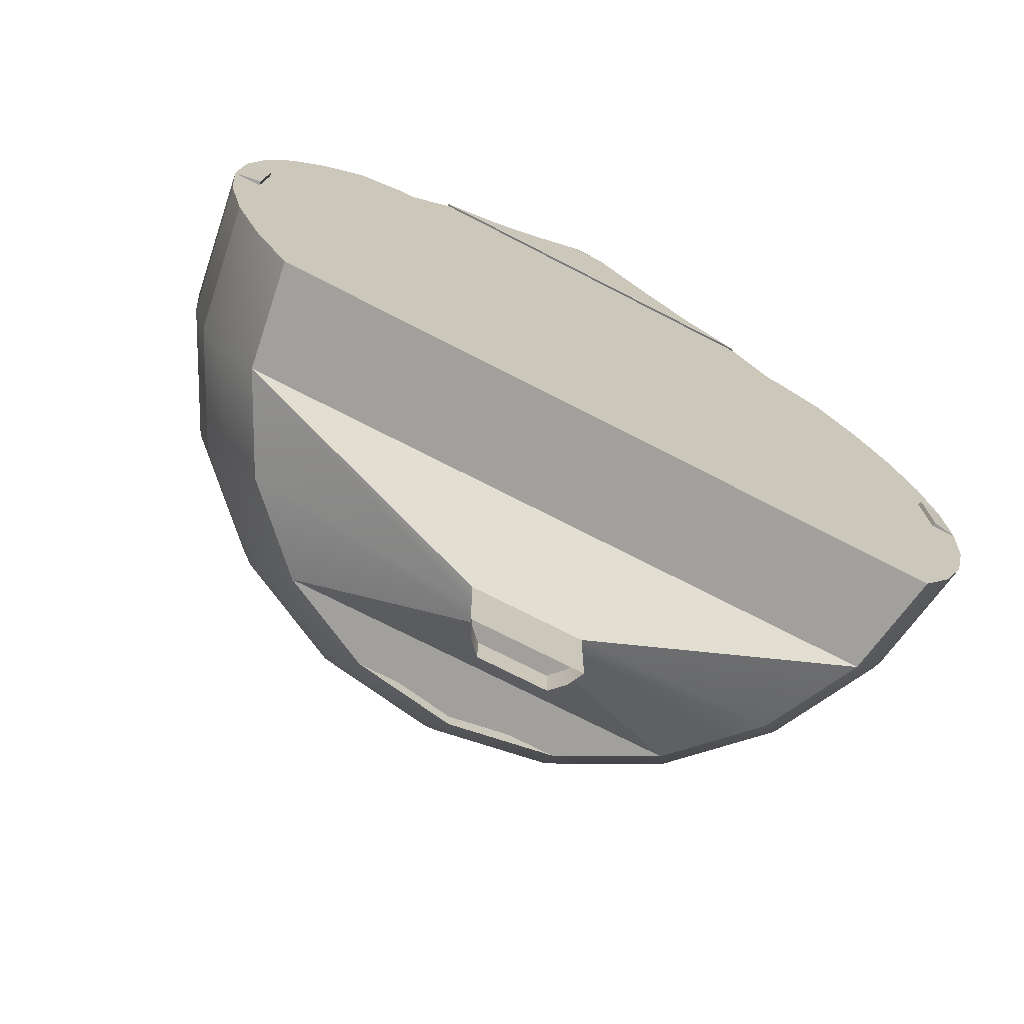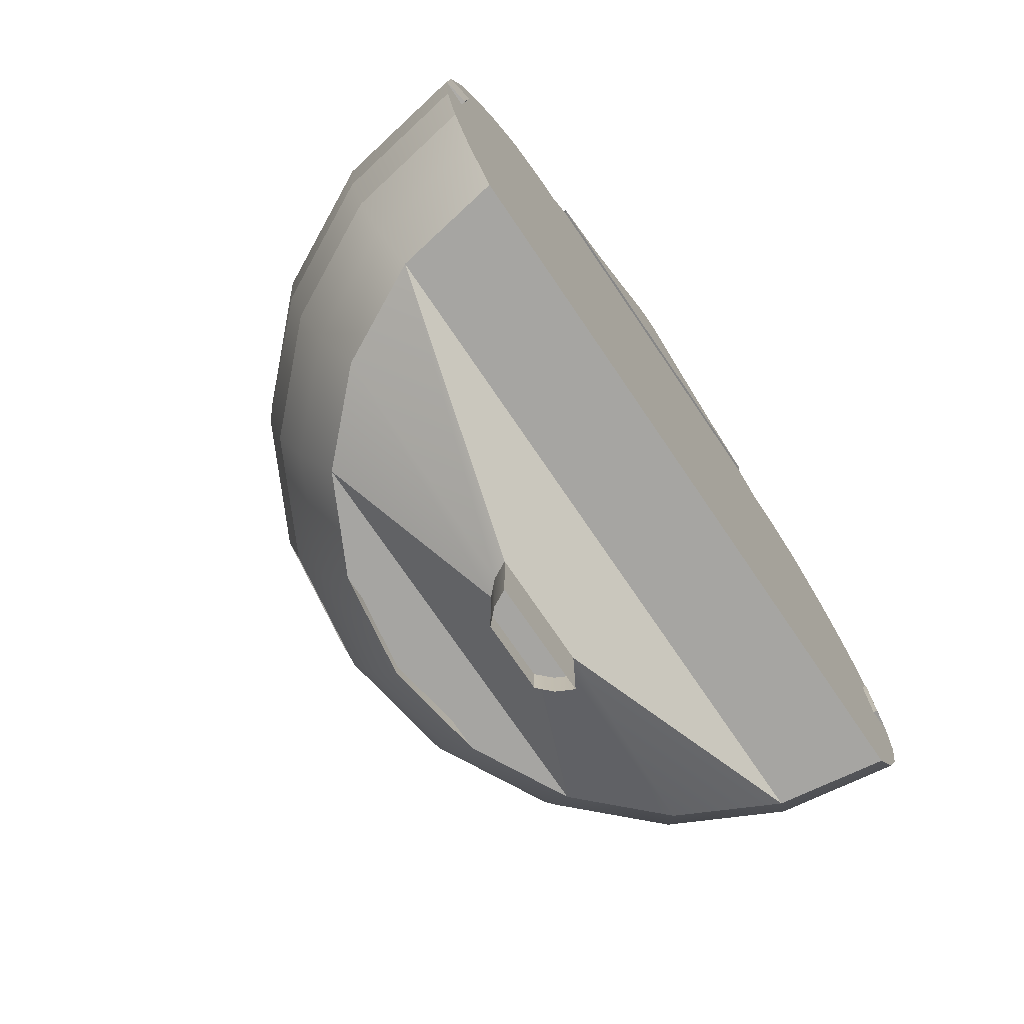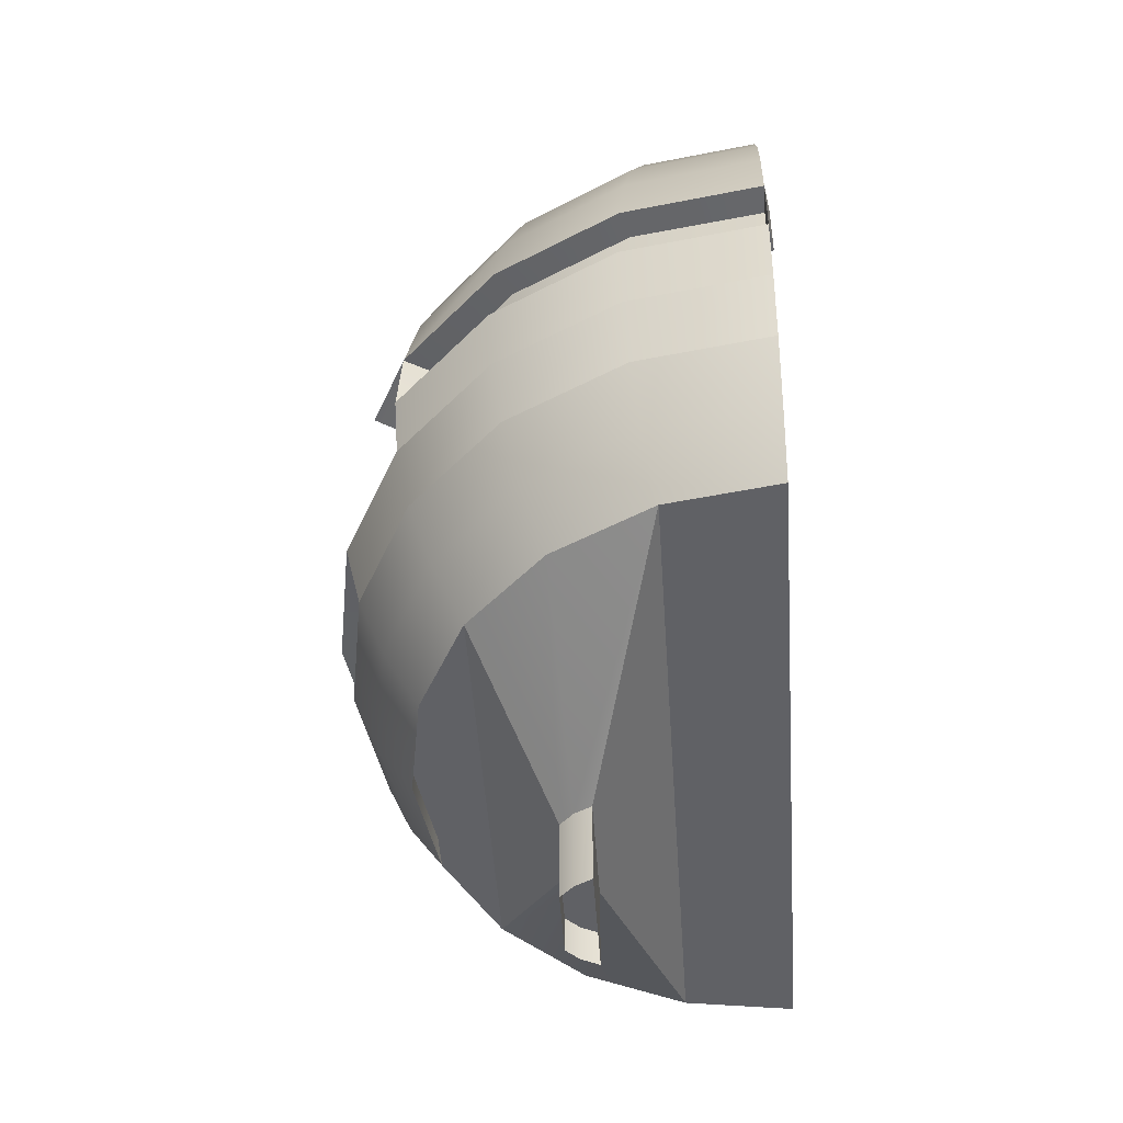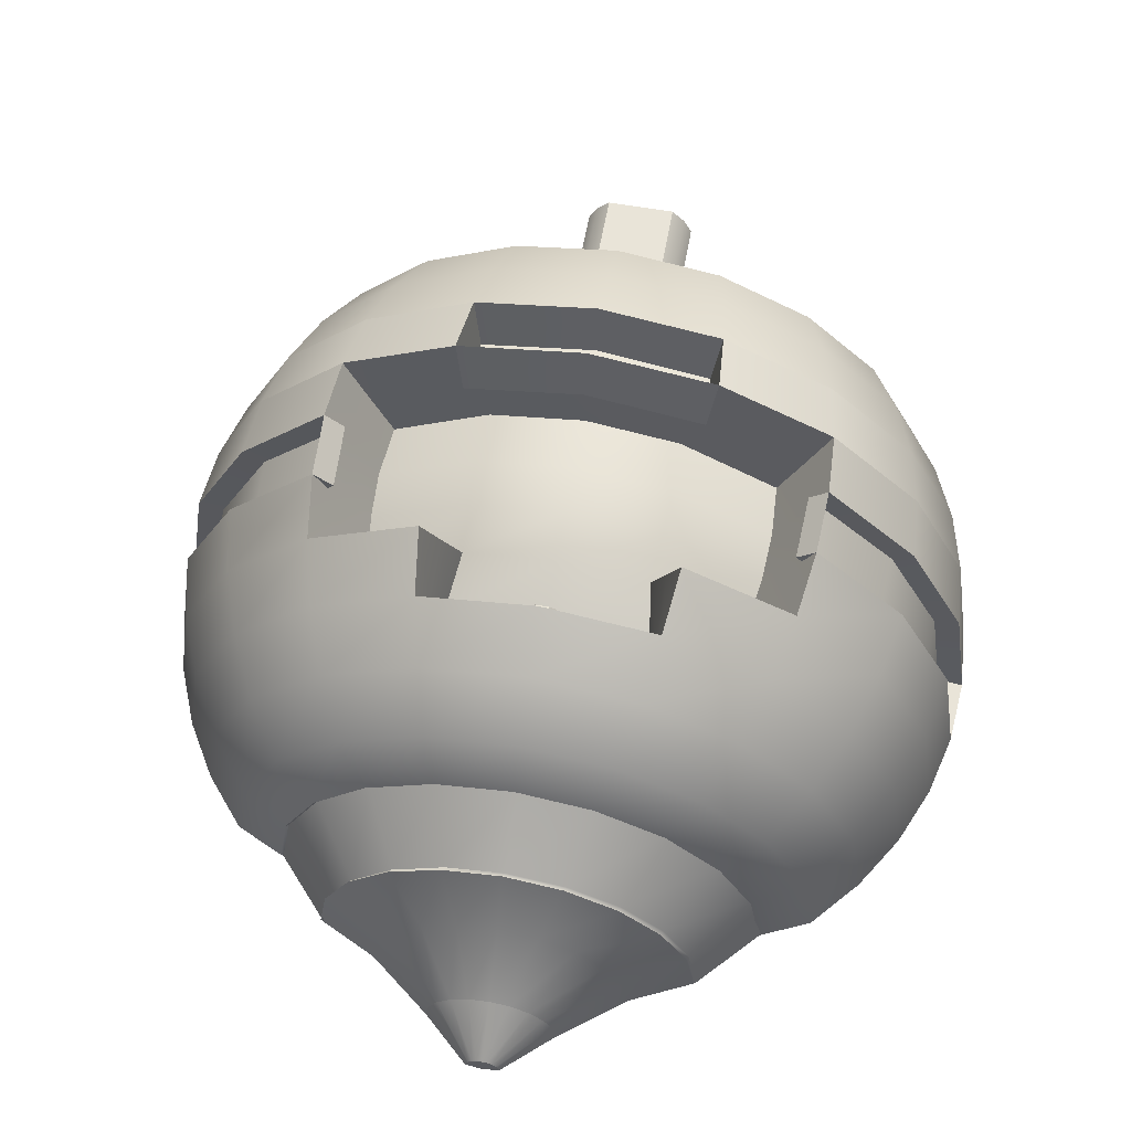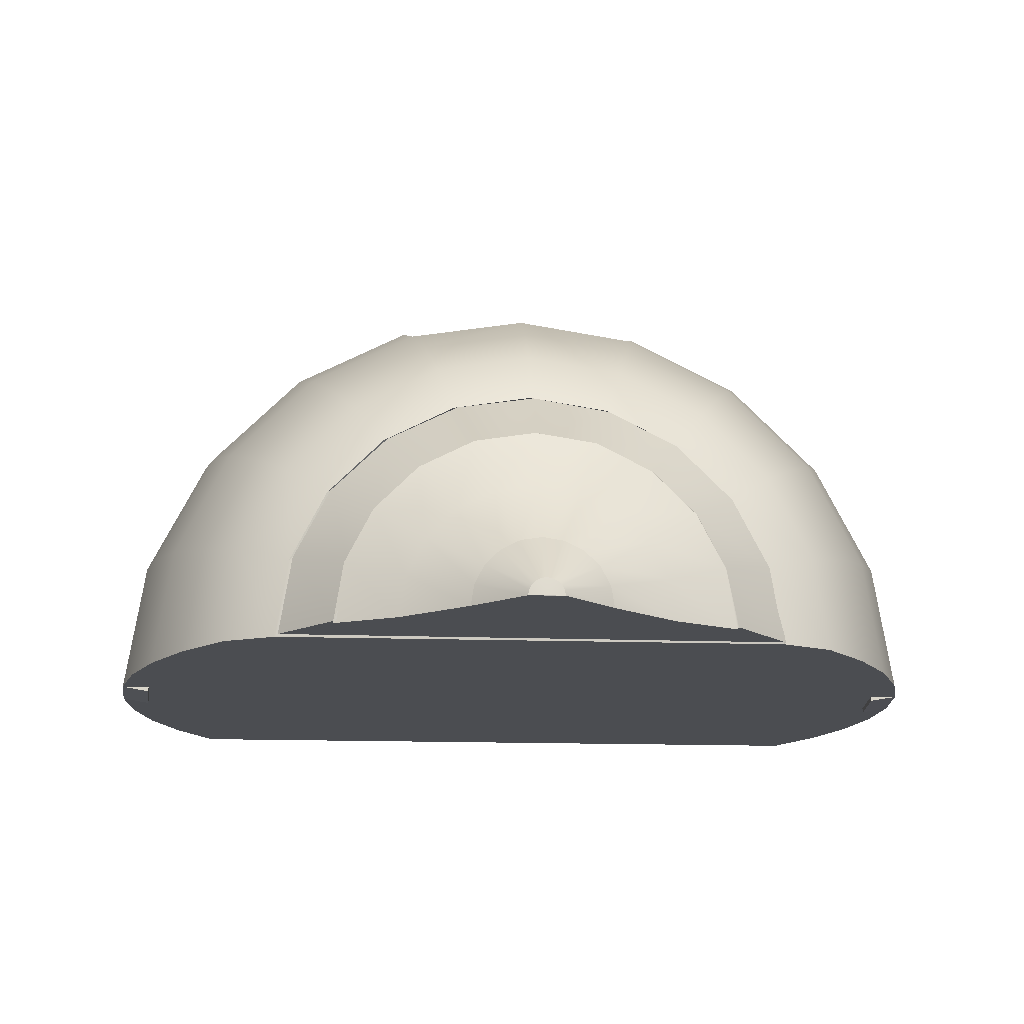
<metadata>
{"format":"obj","ext":"obj","renderer":"f3d","projection":"perspective","resolution":1024,"background":"white","views":[{"elev":-71.6,"azim":-27.4,"up":"+Z"},{"elev":-73.6,"azim":-55.9,"up":"+Z"},{"elev":-47.8,"azim":-86.2,"up":"+Z"},{"elev":59.9,"azim":10.3,"up":"+Y"},{"elev":-15.7,"azim":-3.9,"up":"+Y"}]}
</metadata>
<code>
g default
v 0.7694 0.25 -0.5878
v 0.6545 0.4755 -0.5878
v 0.4755 0.6545 -0.5878
v 0.25 0.7694 -0.5878
v 0 0.809 -0.5878
v -0.25 0.7694 -0.5878
v -0.4755 0.6545 -0.5878
v -0.6545 0.4755 -0.5878
v -0.7694 0.25 -0.5878
v -0.809 -0 -0.5878
v 0.809 -0 -0.5878
v 0.8474 0.2753 -0.454
v 0.7208 0.5237 -0.454
v 0.5237 0.7208 -0.454
v 0.2753 0.8474 -0.454
v 0 0.891 -0.454
v -0.2753 0.8474 -0.454
v -0.5237 0.7208 -0.454
v -0.7208 0.5237 -0.454
v -0.8474 0.2753 -0.454
v -0.891 -0 -0.454
v 0.891 -0 -0.454
v 0.9045 0.2939 -0.309
v 0.7694 0.559 -0.309
v 0.559 0.7694 -0.309
v 0.2939 0.9045 -0.309
v 0 0.9511 -0.309
v -0.2939 0.9045 -0.309
v -0.559 0.7694 -0.309
v -0.7694 0.559 -0.309
v -0.9045 0.2939 -0.309
v -0.9511 -0 -0.309
v 0.9511 -0 -0.309
v 0.9393 0.3052 -0.1564
v 0.7991 0.5805 -0.1564
v 0.5805 0.7991 -0.1564
v 0.3052 0.9393 -0.1564
v 0 0.9877 -0.1564
v -0.3052 0.9393 -0.1564
v -0.5805 0.7991 -0.1564
v -0.7991 0.5805 -0.1564
v -0.9393 0.3052 -0.1564
v -0.9877 -0 -0.1564
v 0.9877 -0 -0.1564
v 0.9511 0.309 -0
v 0.809 0.5878 -0
v 0.5878 0.809 -0
v -0.5878 0.809 -0
v -0.809 0.5878 -0
v -0.9511 0.309 -0
v -1 0 0
v 1 0 0
v 0.9393 0.3052 0.1564
v 0.7991 0.5805 0.1564
v 0.5805 0.7991 0.1564
v -0.5805 0.7991 0.1564
v -0.7991 0.5805 0.1564
v -0.9393 0.3052 0.1564
v -0.9877 0 0.1564
v 0.9877 0 0.1564
v 0.9045 0.2939 0.309
v 0.7694 0.559 0.309
v 0.559 0.7694 0.309
v 0.2939 0.9045 0.309
v -0.2939 0.9045 0.309
v -0.559 0.7694 0.309
v -0.7694 0.559 0.309
v -0.9045 0.2939 0.309
v -0.9511 0 0.309
v 0.9511 0 0.309
v 0.8474 0.2753 0.454
v 0.7208 0.5237 0.454
v 0.5237 0.7208 0.454
v 0.2753 0.8474 0.454
v 0 0.891 0.454
v -0.2753 0.8474 0.454
v -0.5237 0.7208 0.454
v -0.7208 0.5237 0.454
v -0.8474 0.2753 0.454
v -0.891 0 0.454
v 0.891 0 0.454
v 0.7694 0.25 0.5878
v 0.6545 0.4755 0.5878
v 0.4755 0.6545 0.5878
v 0.25 0.7694 0.5878
v 0 0.809 0.5878
v -0.25 0.7694 0.5878
v -0.4755 0.6545 0.5878
v -0.6545 0.4755 0.5878
v -0.7694 0.25 0.5878
v -0.809 0 0.5878
v 0.809 0 0.5878
v 0.6725 0.2185 0.7071
v 0.5721 0.4156 0.7071
v 0.4156 0.5721 0.7071
v 0.2185 0.6725 0.7071
v 0 0.7071 0.7071
v -0.2185 0.6725 0.7071
v -0.4156 0.5721 0.7071
v -0.5721 0.4156 0.7071
v -0.6725 0.2185 0.7071
v -0.7071 0 0.7071
v 0.7071 0 0.7071
v 0.559 0.1816 0.7621
v 0.4755 0.3455 0.7621
v 0.3455 0.4755 0.7621
v 0.1816 0.559 0.7621
v 0 0.5878 0.7621
v -0.1816 0.559 0.7621
v -0.3455 0.4755 0.7621
v -0.4755 0.3455 0.7621
v -0.559 0.1816 0.7621
v -0.5878 0 0.7621
v 0.5878 0 0.7621
v 0.4318 0.1403 0.9098
v 0.3673 0.2668 0.9098
v 0.2668 0.3673 0.9098
v 0.1403 0.4318 0.9098
v 0 0.454 0.9098
v -0.1403 0.4318 0.9098
v -0.2668 0.3673 0.9098
v -0.3673 0.2668 0.9098
v -0.4318 0.1403 0.9098
v -0.454 0 0.9098
v 0.454 0 0.9098
v 0.2939 0.09549 0.9792
v 0.25 0.1816 0.9792
v 0.1816 0.25 0.9792
v 0.09549 0.2939 0.9792
v 0 0.309 0.9792
v -0.09549 0.2939 0.9792
v -0.1816 0.25 0.9792
v -0.25 0.1816 0.9792
v -0.2939 0.09549 0.9792
v -0.309 0 0.9792
v 0.309 0 0.9792
v 0.1488 0.04834 1.097
v 0.1266 0.09195 1.097
v 0.09195 0.1266 1.097
v 0.04834 0.1488 1.097
v 0 0.1564 1.097
v -0.04834 0.1488 1.097
v -0.09195 0.1266 1.097
v -0.1266 0.09195 1.097
v -0.1488 0.04834 1.097
v -0.1564 0 1.097
v 0.1564 0 1.097
v 0.9045 0.2939 -0.309
v 0.7694 0.559 -0.309
v 0.7991 0.5805 -0.1564
v 0.9393 0.3052 -0.1564
v 0.559 0.7694 -0.309
v 0.5805 0.7991 -0.1564
v 0.2939 0.9045 -0.309
v 0.3052 0.9393 -0.1564
v 0 0.9511 -0.309
v 0 0.9877 -0.1564
v -0.2939 0.9045 -0.309
v -0.3052 0.9393 -0.1564
v -0.559 0.7694 -0.309
v -0.5805 0.7991 -0.1564
v -0.7694 0.559 -0.309
v -0.7991 0.5805 -0.1564
v -0.9045 0.2939 -0.309
v -0.9393 0.3052 -0.1564
v -0.9511 -0 -0.309
v -0.9877 -0 -0.1564
v 0.9511 -0 -0.309
v 0.9877 -0 -0.1564
v 0.03814 0.01239 1.202
v 0.03244 0.02357 1.202
v 0 0 1.206
v 0.02357 0.03244 1.202
v 0.01239 0.03814 1.202
v 0 0.0401 1.202
v -0.01239 0.03814 1.202
v -0.02357 0.03244 1.202
v -0.03244 0.02357 1.202
v -0.03814 0.01239 1.202
v -0.0401 0 1.202
v 0.0401 0 1.202
v 0.2742 0.7802 -0.2792
v 0 0.8267 -0.2792
v 0 0.8633 -0.1266
v 0.2855 0.815 -0.1266
v -0.2742 0.7802 -0.2792
v -0.2855 0.815 -0.1266
v 0.522 0.6841 -0.1464
v 0.2658 0.8182 -0.1464
v 0.5292 0.6941 0
v 0 0.8603 -0.1464
v -0.2658 0.8182 -0.1464
v -0.522 0.6841 -0.1464
v -0.5292 0.6941 0
v 0.5227 0.6855 0.1365
v -0.5227 0.6855 0.1365
v 0.256 0.7893 0.2696
v 0.5019 0.6573 0.2792
v -0.256 0.7893 0.2696
v -0.5019 0.6573 0.2792
v 0 0.7727 0.405
v 0.2566 0.7291 0.405
v -0.2566 0.7291 0.405
v 0.4655 0.5753 -0.137
v 0.228 0.7032 -0.1374
v 0.2307 0.7111 -0.00029
v 0.4729 0.5851 -8.4e-05
v 0 0.7391 -0.1379
v 0 0.7476 -0.000498
v -0.228 0.7032 -0.1374
v -0.2307 0.7111 -0.00029
v -0.4655 0.5753 -0.137
v -0.4729 0.5851 -8.4e-05
v 0.2279 0.7023 0.1175
v 0.467 0.5779 0.1177
v 0 0.7383 0.1177
v -0.2279 0.7023 0.1175
v -0.467 0.5779 0.1177
v 0.2193 0.6802 0.2318
v 0.4466 0.551 0.2512
v 0 0.7109 0.2315
v -0.2193 0.6802 0.2318
v -0.4466 0.551 0.2512
v -0 0.6607 0.3574
v 0.2387 0.6171 0.3574
v -0.2387 0.6171 0.3574
v 0.25 0.7694 -0.5447
v 0 0.809 -0.5447
v -0.25 0.7694 -0.5447
v 0.1147 0.4563 -0.7839
v 0.08334 0.4877 -0.7839
v -0.1147 0.4563 -0.7839
v -0.08334 0.4877 -0.7839
v 0.1348 0.4168 -0.7839
v -0.1348 0.4168 -0.7839
v 0.1147 0.4563 -0.9781
v 0.08334 0.4877 -0.9781
v -0.1147 0.4563 -0.9781
v -0.08334 0.4877 -0.9781
v 0.1348 0.4168 -0.9781
v -0.1348 0.4168 -0.9781
v 0.8931 0.2902 -0.004794
v 0.7597 0.552 -0.004794
v 0.7498 0.5447 0.1516
v 0.8814 0.2864 0.1516
v 0.5442 0.7654 -0.004794
v 0.5369 0.7554 0.1516
v 0.9391 -0.009649 -0.004794
v 0.9268 -0.009649 0.1516
v -0.5428 0.7641 -0.004941
v -0.7582 0.5509 -0.004941
v -0.7483 0.5437 0.1515
v -0.5356 0.7541 0.1515
v -0.8914 0.2896 -0.004941
v -0.8796 0.2858 0.1515
v -0.9372 -0.009943 -0.004941
v -0.9249 -0.009943 0.1515
v 0.1147 0.4563 -0.8936
v 0.08334 0.4877 -0.8936
v -0.1147 0.4563 -0.8936
v -0.08334 0.4877 -0.8936
v 0.1348 0.4168 -0.8936
v -0.1348 0.4168 -0.8936
v 0.5613 0.1856 0.7524
v 0.4788 0.3472 0.7519
v 0.3706 0.2686 0.8997
v 0.434 0.1443 0.9001
v 0.3502 0.4761 0.7523
v 0.2715 0.3679 0.9001
v 0.1877 0.5597 0.7531
v 0.1464 0.4324 0.9009
v 0.007214 0.5894 0.7542
v 0.007214 0.4556 0.9019
v -0.1737 0.562 0.7555
v -0.1323 0.4348 0.9032
v -0.3372 0.4803 0.7571
v -0.2585 0.372 0.9048
v -0.4672 0.3518 0.7592
v -0.359 0.2731 0.907
v -0.5509 0.1887 0.7619
v -0.4237 0.1474 0.9096
v -0.5802 0.005707 0.7662
v -0.4464 0.005707 0.9139
v 0.5923 0.004786 0.7609
v 0.4585 0.004786 0.9086
g pSphere1
f 1 2 13 12
f 2 3 14 13
f 3 4 15 14
f 4 5 16 15
f 5 6 17 16
f 6 7 18 17
f 7 8 19 18
f 8 9 20 19
f 9 10 21 20
f 11 1 12 22
f 12 13 24 23
f 13 14 25 24
f 14 15 26 25
f 15 16 27 26
f 16 17 28 27
f 17 18 29 28
f 18 19 30 29
f 19 20 31 30
f 20 21 32 31
f 22 12 23 33
f 148 149 150 151
f 149 152 153 150
f 152 154 155 153
f 182 183 184 185
f 183 186 187 184
f 158 160 161 159
f 160 162 163 161
f 162 164 165 163
f 164 166 167 165
f 168 148 151 169
f 34 35 46 45
f 35 36 47 46
f 204 205 206 207
f 205 208 209 206
f 208 210 211 209
f 210 212 213 211
f 40 41 49 48
f 41 42 50 49
f 42 43 51 50
f 44 34 45 52
f 242 243 244 245
f 243 246 247 244
f 207 206 214 215
f 206 209 216 214
f 209 211 217 216
f 211 213 218 217
f 250 251 252 253
f 251 254 255 252
f 254 256 257 255
f 248 242 245 249
f 53 54 62 61
f 54 55 63 62
f 215 214 219 220
f 214 216 221 219
f 216 217 222 221
f 217 218 223 222
f 56 57 67 66
f 57 58 68 67
f 58 59 69 68
f 60 53 61 70
f 61 62 72 71
f 62 63 73 72
f 63 64 74 73
f 219 221 224 225
f 221 222 226 224
f 65 66 77 76
f 66 67 78 77
f 67 68 79 78
f 68 69 80 79
f 70 61 71 81
f 71 72 83 82
f 72 73 84 83
f 73 74 85 84
f 74 75 86 85
f 75 76 87 86
f 76 77 88 87
f 77 78 89 88
f 78 79 90 89
f 79 80 91 90
f 81 71 82 92
f 82 83 94 93
f 83 84 95 94
f 84 85 96 95
f 85 86 97 96
f 86 87 98 97
f 87 88 99 98
f 88 89 100 99
f 89 90 101 100
f 90 91 102 101
f 92 82 93 103
f 93 94 105 104
f 94 95 106 105
f 95 96 107 106
f 96 97 108 107
f 97 98 109 108
f 98 99 110 109
f 99 100 111 110
f 100 101 112 111
f 101 102 113 112
f 103 93 104 114
f 264 265 266 267
f 265 268 269 266
f 268 270 271 269
f 270 272 273 271
f 272 274 275 273
f 274 276 277 275
f 276 278 279 277
f 278 280 281 279
f 280 282 283 281
f 284 264 267 285
f 115 116 127 126
f 116 117 128 127
f 117 118 129 128
f 118 119 130 129
f 119 120 131 130
f 120 121 132 131
f 121 122 133 132
f 122 123 134 133
f 123 124 135 134
f 125 115 126 136
f 126 127 138 137
f 127 128 139 138
f 128 129 140 139
f 129 130 141 140
f 130 131 142 141
f 131 132 143 142
f 132 133 144 143
f 133 134 145 144
f 134 135 146 145
f 136 126 137 147
f 170 171 172
f 171 173 172
f 173 174 172
f 174 175 172
f 175 176 172
f 176 177 172
f 177 178 172
f 178 179 172
f 179 180 172
f 181 170 172
f 23 24 149 148
f 35 34 151 150
f 24 25 152 149
f 36 35 150 153
f 25 26 154 152
f 37 36 153 155
f 26 27 156 154
f 38 37 155 157
f 27 28 158 156
f 39 38 157 159
f 28 29 160 158
f 40 39 159 161
f 29 30 162 160
f 41 40 161 163
f 30 31 164 162
f 42 41 163 165
f 31 32 166 164
f 43 42 165 167
f 33 23 148 168
f 34 44 169 151
f 137 138 171 170
f 138 139 173 171
f 139 140 174 173
f 140 141 175 174
f 141 142 176 175
f 142 143 177 176
f 143 144 178 177
f 144 145 179 178
f 145 146 180 179
f 147 137 170 181
f 154 156 183 182
f 157 155 185 184
f 155 154 182 185
f 156 158 186 183
f 158 159 187 186
f 159 157 184 187
f 36 37 189 188
f 47 36 188 190
f 37 38 191 189
f 38 39 192 191
f 39 40 193 192
f 40 48 194 193
f 55 47 190 195
f 48 56 196 194
f 64 63 198 197
f 63 55 195 198
f 56 66 200 196
f 66 65 199 200
f 75 74 202 201
f 74 64 197 202
f 65 76 203 199
f 76 75 201 203
f 188 189 205 204
f 190 188 204 207
f 189 191 208 205
f 191 192 210 208
f 192 193 212 210
f 193 194 213 212
f 195 190 207 215
f 194 196 218 213
f 197 198 220 219
f 198 195 215 220
f 196 200 223 218
f 200 199 222 223
f 201 202 225 224
f 202 197 219 225
f 199 203 226 222
f 203 201 224 226
f 10 9 1 11
f 259 258 260 261
f 258 262 263 260
f 4 3 7 6
f 228 227 229
f 5 4 227 228
f 4 6 229 227
f 6 5 228 229
f 166 32 33 168
f 32 21 22 33
f 180 146 147 181
f 146 135 136 147
f 135 124 125 136
f 283 282 284 285
f 113 102 103 114
f 102 91 92 103
f 91 80 81 92
f 80 69 70 81
f 69 59 60 70
f 59 51 52 60
f 51 43 44 52
f 43 167 169 44
f 167 166 168 169
f 21 10 11 22
f 3 2 230 231
f 8 7 233 232
f 7 3 231 233
f 2 1 234 230
f 1 9 235 234
f 9 8 232 235
f 231 230 236 237
f 232 233 239 238
f 233 231 237 239
f 230 234 240 236
f 234 235 241 240
f 235 232 238 241
f 45 46 243 242
f 54 53 245 244
f 46 47 246 243
f 47 55 247 246
f 55 54 244 247
f 52 45 242 248
f 53 60 249 245
f 60 52 248 249
f 48 49 251 250
f 57 56 253 252
f 56 48 250 253
f 49 50 254 251
f 58 57 252 255
f 50 51 256 254
f 51 59 257 256
f 59 58 255 257
f 237 236 258 259
f 238 239 261 260
f 239 237 259 261
f 236 240 262 258
f 240 241 263 262
f 241 238 260 263
f 104 105 265 264
f 116 115 267 266
f 105 106 268 265
f 117 116 266 269
f 106 107 270 268
f 118 117 269 271
f 107 108 272 270
f 119 118 271 273
f 108 109 274 272
f 120 119 273 275
f 109 110 276 274
f 121 120 275 277
f 110 111 278 276
f 122 121 277 279
f 111 112 280 278
f 123 122 279 281
f 112 113 282 280
f 124 123 281 283
f 114 104 264 284
f 115 125 285 267
f 113 114 284 282
f 125 124 283 285
g default
v 0.007753 0.7828 0.412
v -0.007753 0.7828 0.412
v -0.01551 0.7702 0.4072
v -0.007753 0.7577 0.4024
v 0.007753 0.7577 0.4024
v 0.01551 0.7702 0.4072
v 0.01551 0.7898 0.4312
v -0.01551 0.7898 0.4312
v -0.03101 0.7647 0.4217
v -0.01551 0.7396 0.4121
v 0.01551 0.7396 0.4121
v 0.03101 0.7647 0.4217
v 0.02326 0.8079 0.4215
v -0.02326 0.8079 0.4215
v -0.04652 0.7702 0.4072
v -0.02326 0.7326 0.3929
v 0.02326 0.7326 0.3929
v 0.04652 0.7702 0.4072
v 0.01551 0.8008 0.4022
v -0.01551 0.8008 0.4022
v -0.03101 0.7757 0.3927
v -0.01551 0.7506 0.3832
v 0.01551 0.7506 0.3832
v 0.03101 0.7757 0.3927
g pTorus1
f 287 286 292 293
f 288 287 293 294
f 289 288 294 295
f 290 289 295 296
f 291 290 296 297
f 286 291 297 292
f 293 292 298 299
f 294 293 299 300
f 295 294 300 301
f 296 295 301 302
f 297 296 302 303
f 292 297 303 298
f 299 298 304 305
f 300 299 305 306
f 301 300 306 307
f 302 301 307 308
f 303 302 308 309
f 298 303 309 304
f 305 304 286 287
f 306 305 287 288
f 307 306 288 289
f 308 307 289 290
f 309 308 290 291
f 304 309 291 286

</code>
